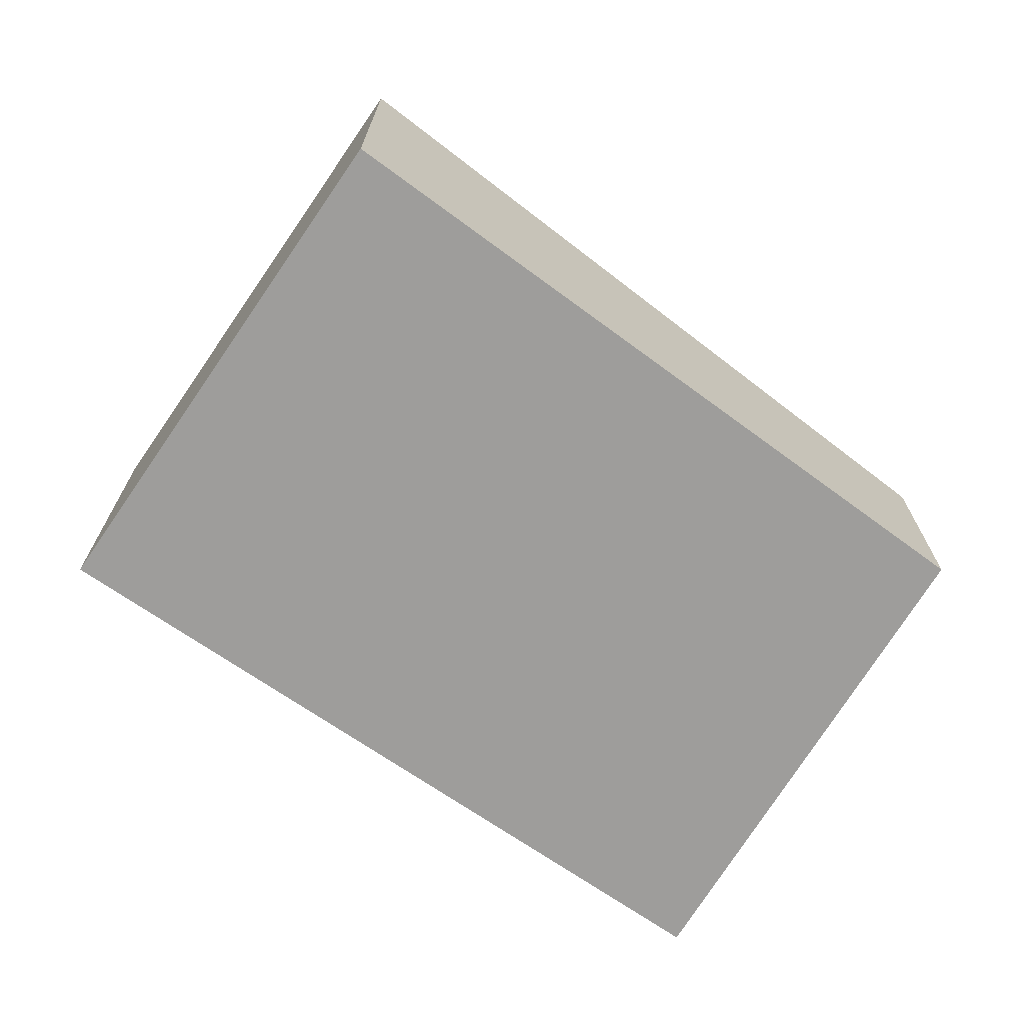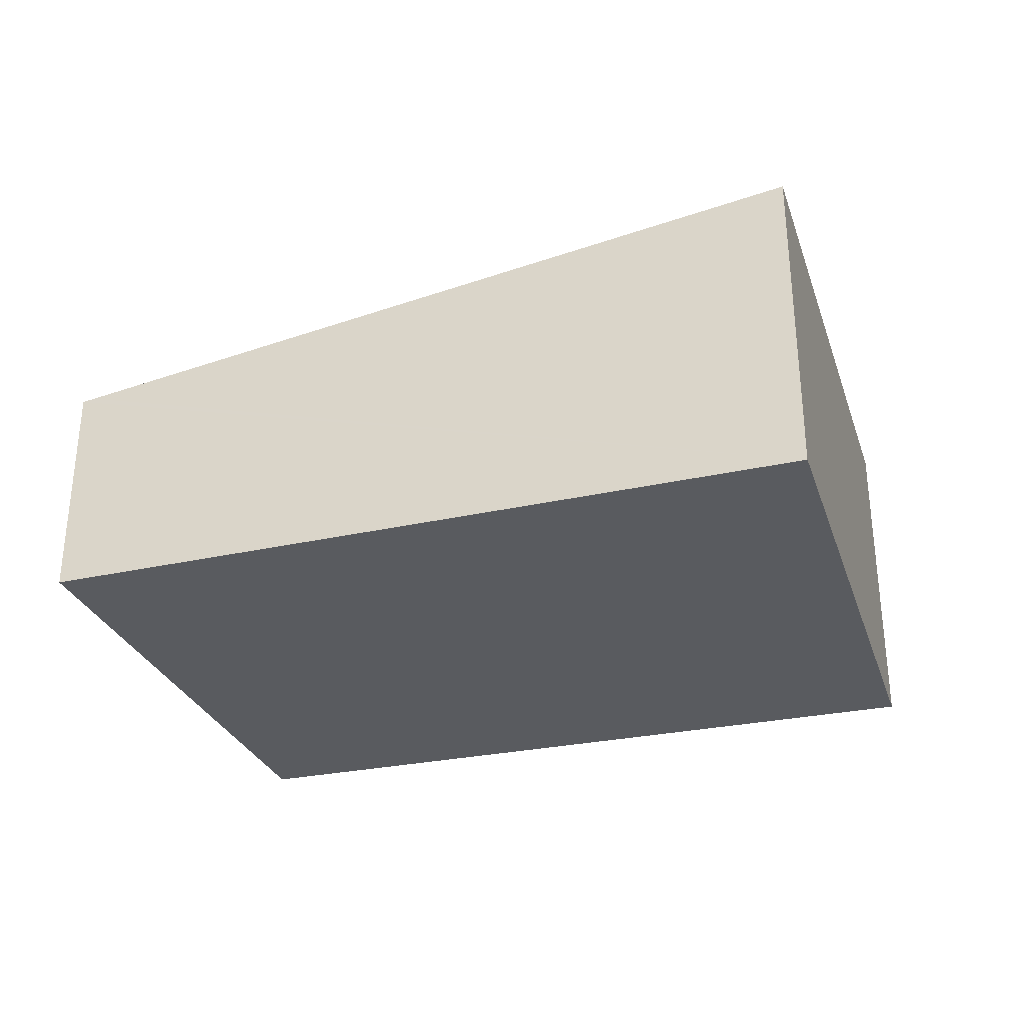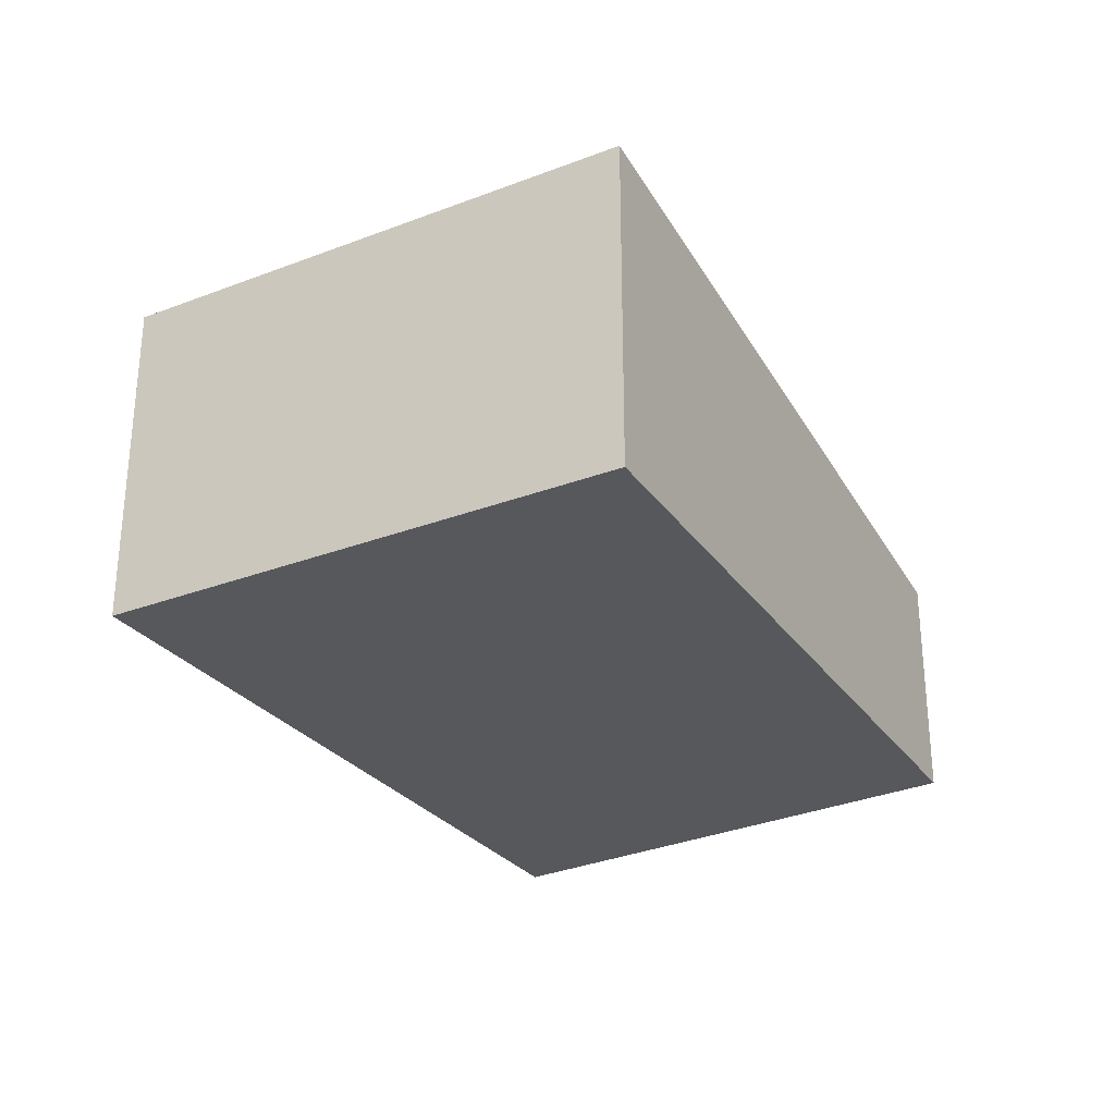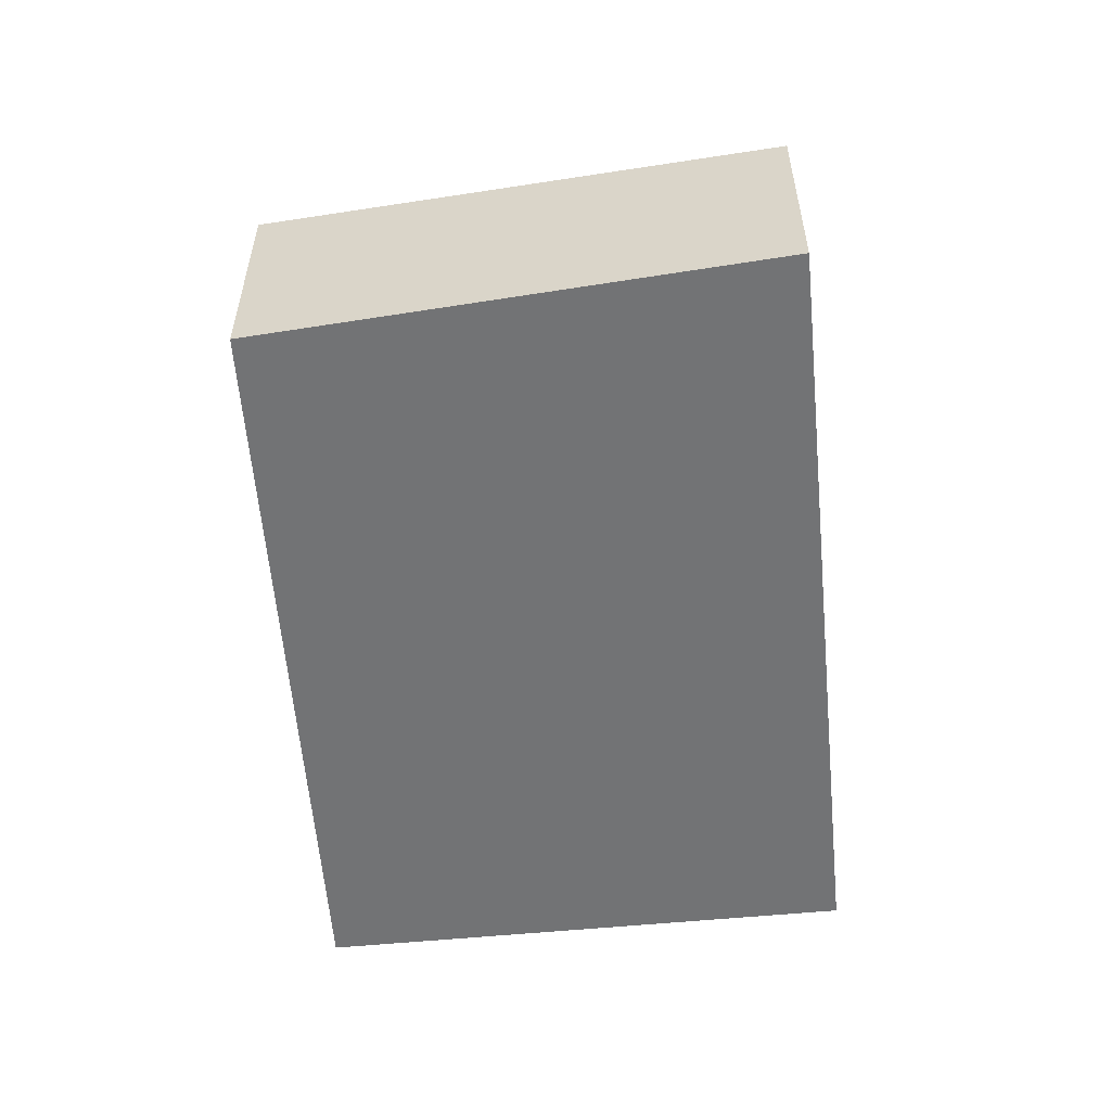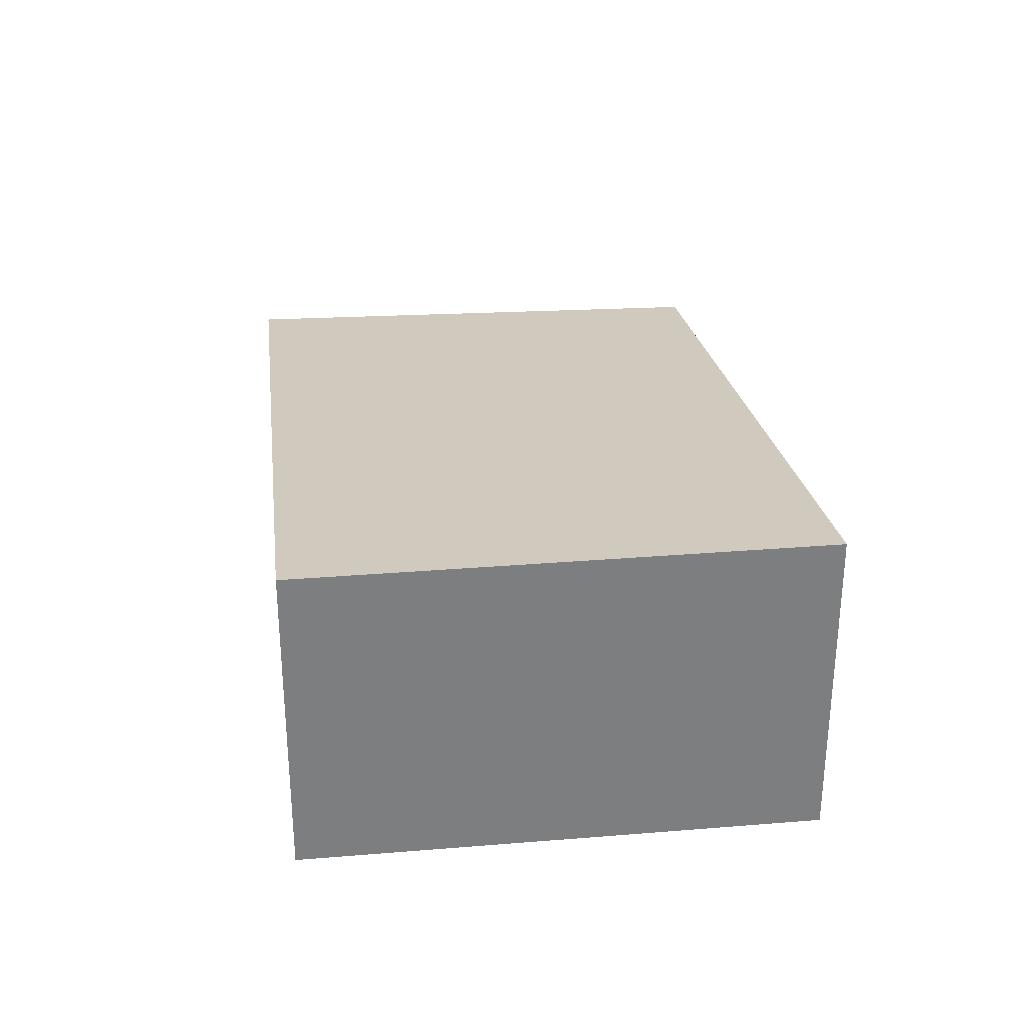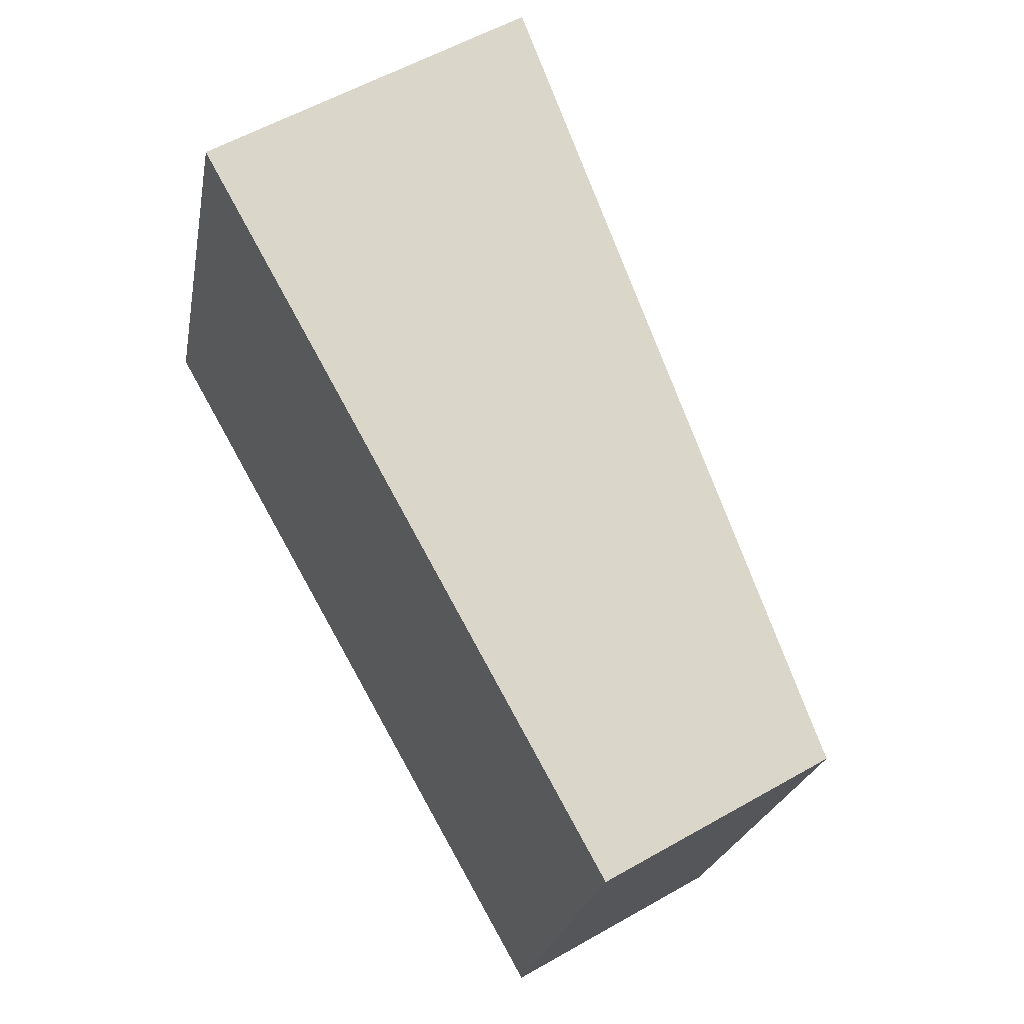
<metadata>
{"format":"obj","ext":"obj","renderer":"f3d","projection":"perspective","resolution":1024,"background":"white","views":[{"elev":-70.4,"azim":-15.7,"up":"+Y"},{"elev":-32.0,"azim":-143.8,"up":"+Y"},{"elev":-28.8,"azim":-41.3,"up":"+Y"},{"elev":-55.8,"azim":114.8,"up":"+Y"},{"elev":31.1,"azim":-77.7,"up":"+Y"},{"elev":56.3,"azim":59.1,"up":"+Z"}]}
</metadata>
<code>
v  5.709 1.804 -1.97
v  6.222 1.804 -0.48
v  5.804 1.79 -2.003
v  0 2.641 1.617e-16
v  6.884 1.826 1.934
v  1.381 2.641 4.013
v  5.804 1.226e-16 -2.003
v  6.222 2.939e-17 -0.48
v  6.884 -1.184e-16 1.934
v  0 0 0
v  5.709 1.206e-16 -1.97
v  1.381 -2.457e-16 4.013
g defaultobject
f 1 2 3
f 2 1 4
f 2 4 5
f 5 4 6
f 2 7 3
f 7 2 8
f 8 2 5
f 8 5 9
f 1 10 4
f 10 1 3
f 10 3 7
f 10 7 11
f 10 6 4
f 6 10 12
f 12 5 6
f 5 12 9
f 8 11 7
f 11 8 10
f 10 8 9
f 10 9 12

</code>
